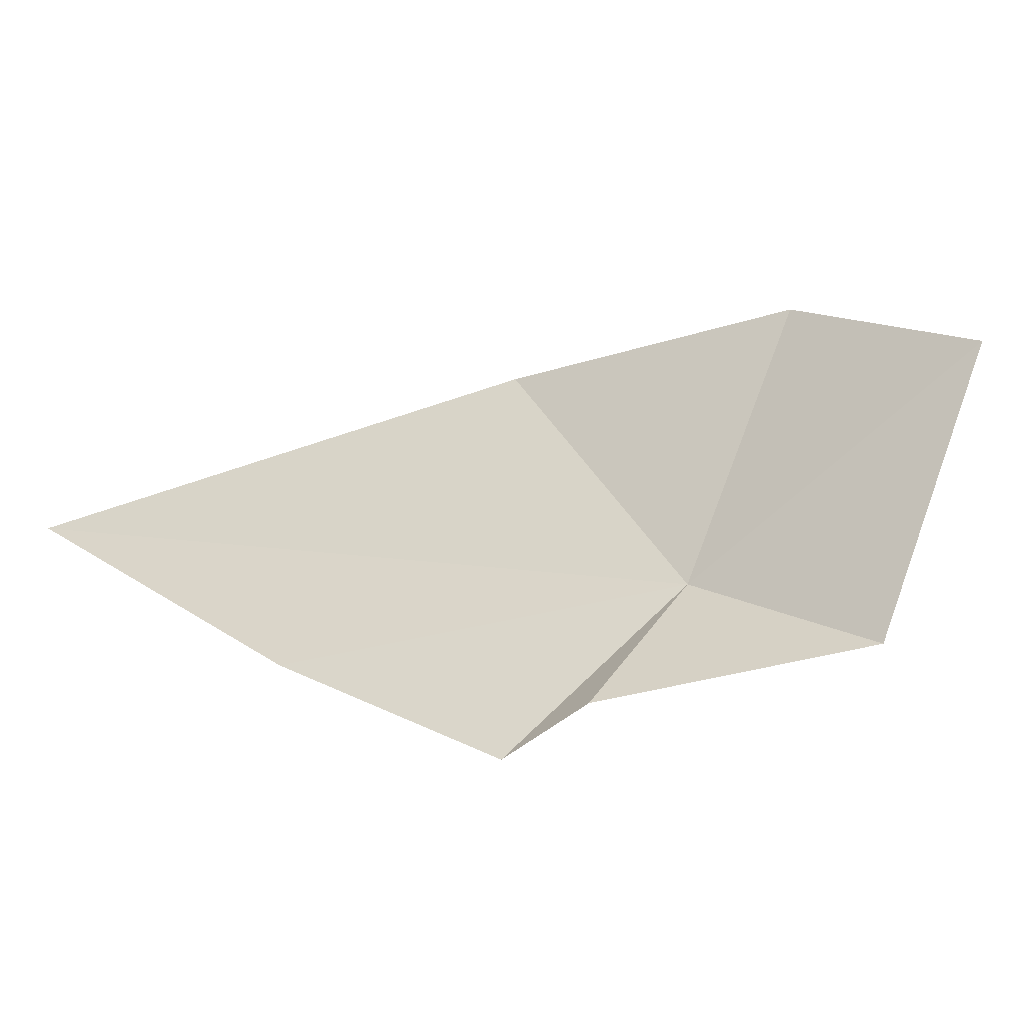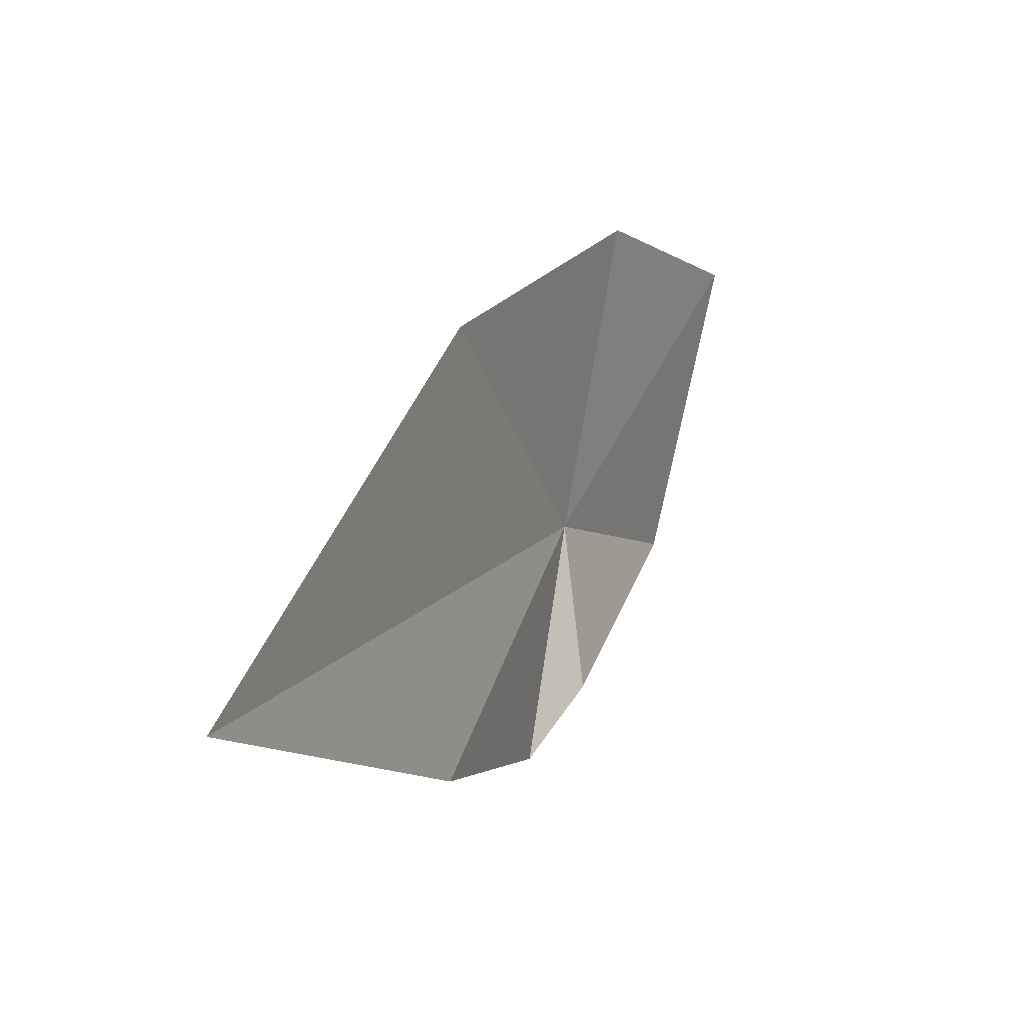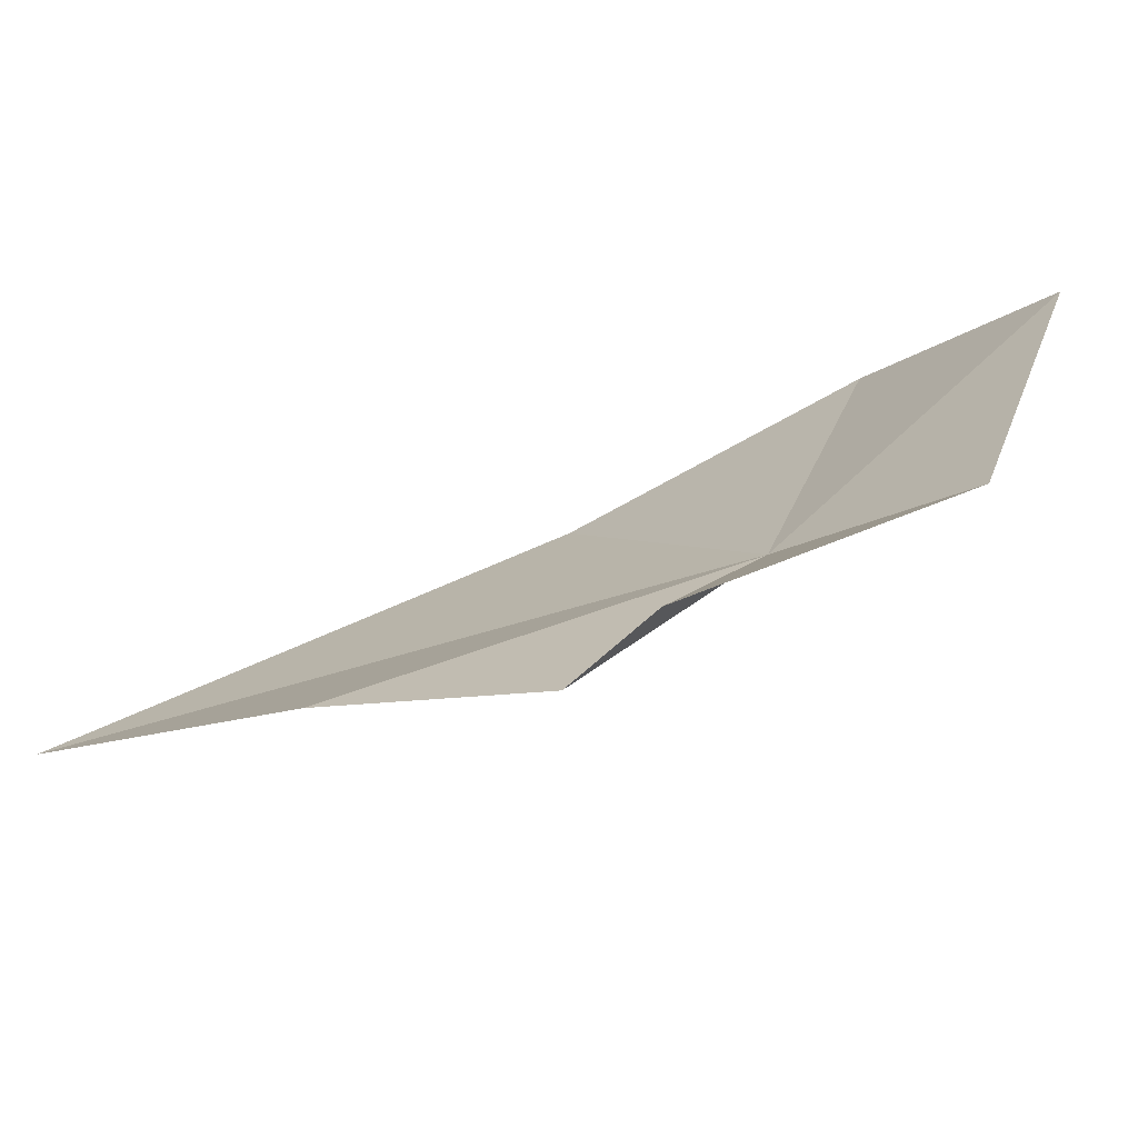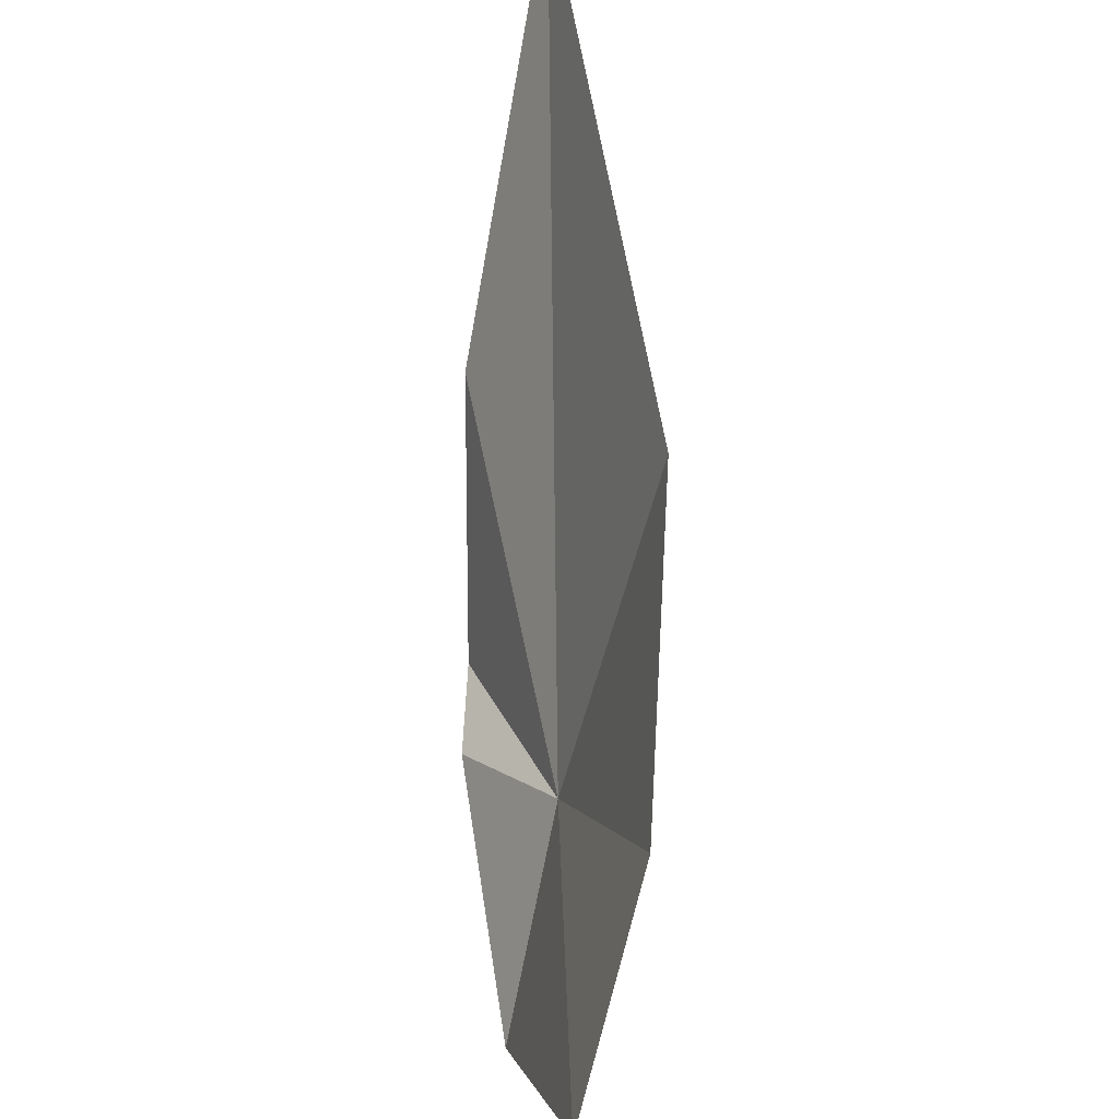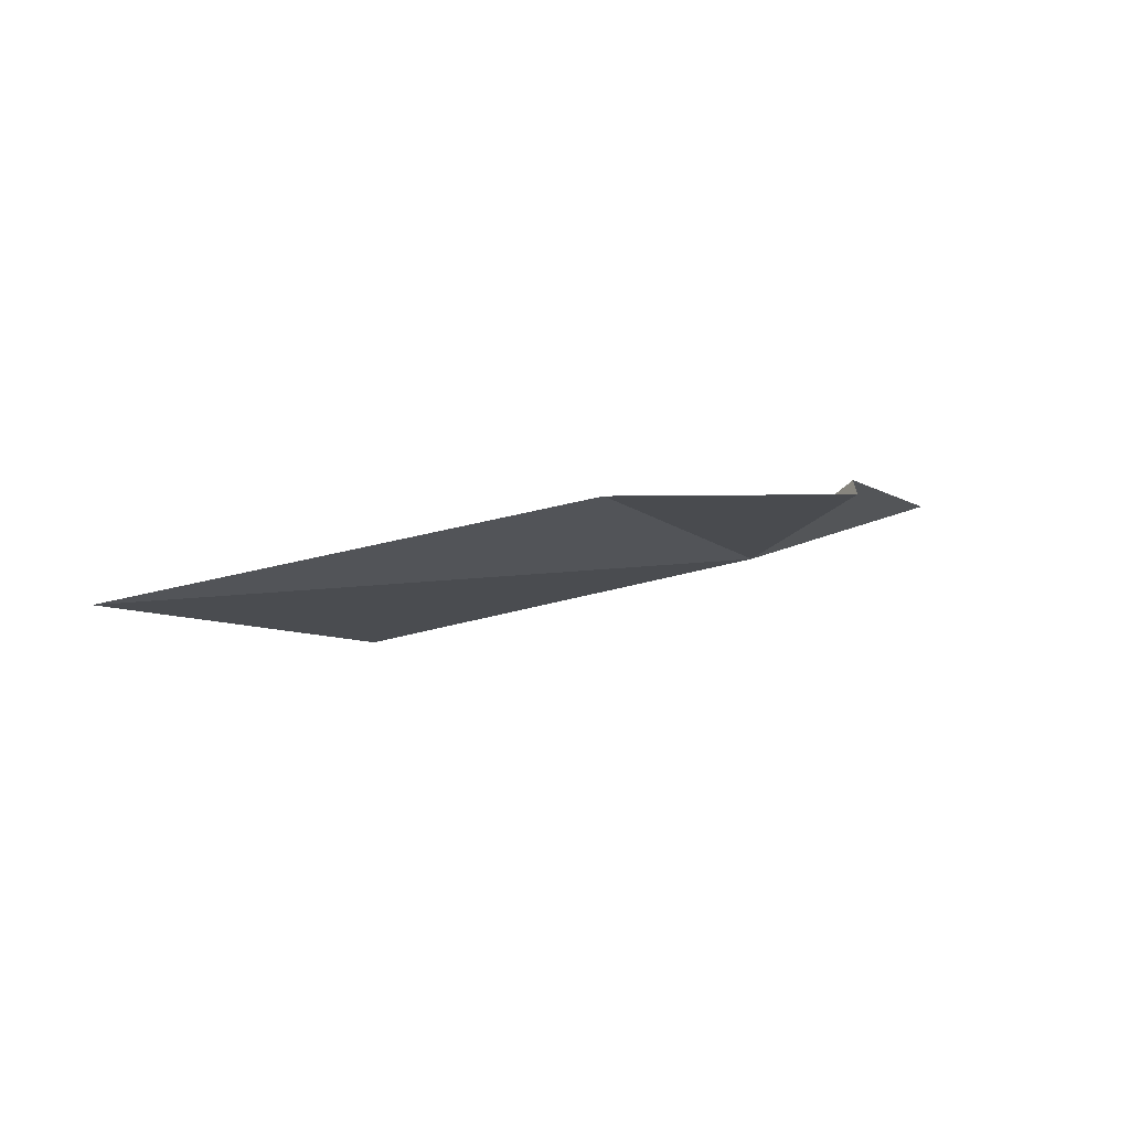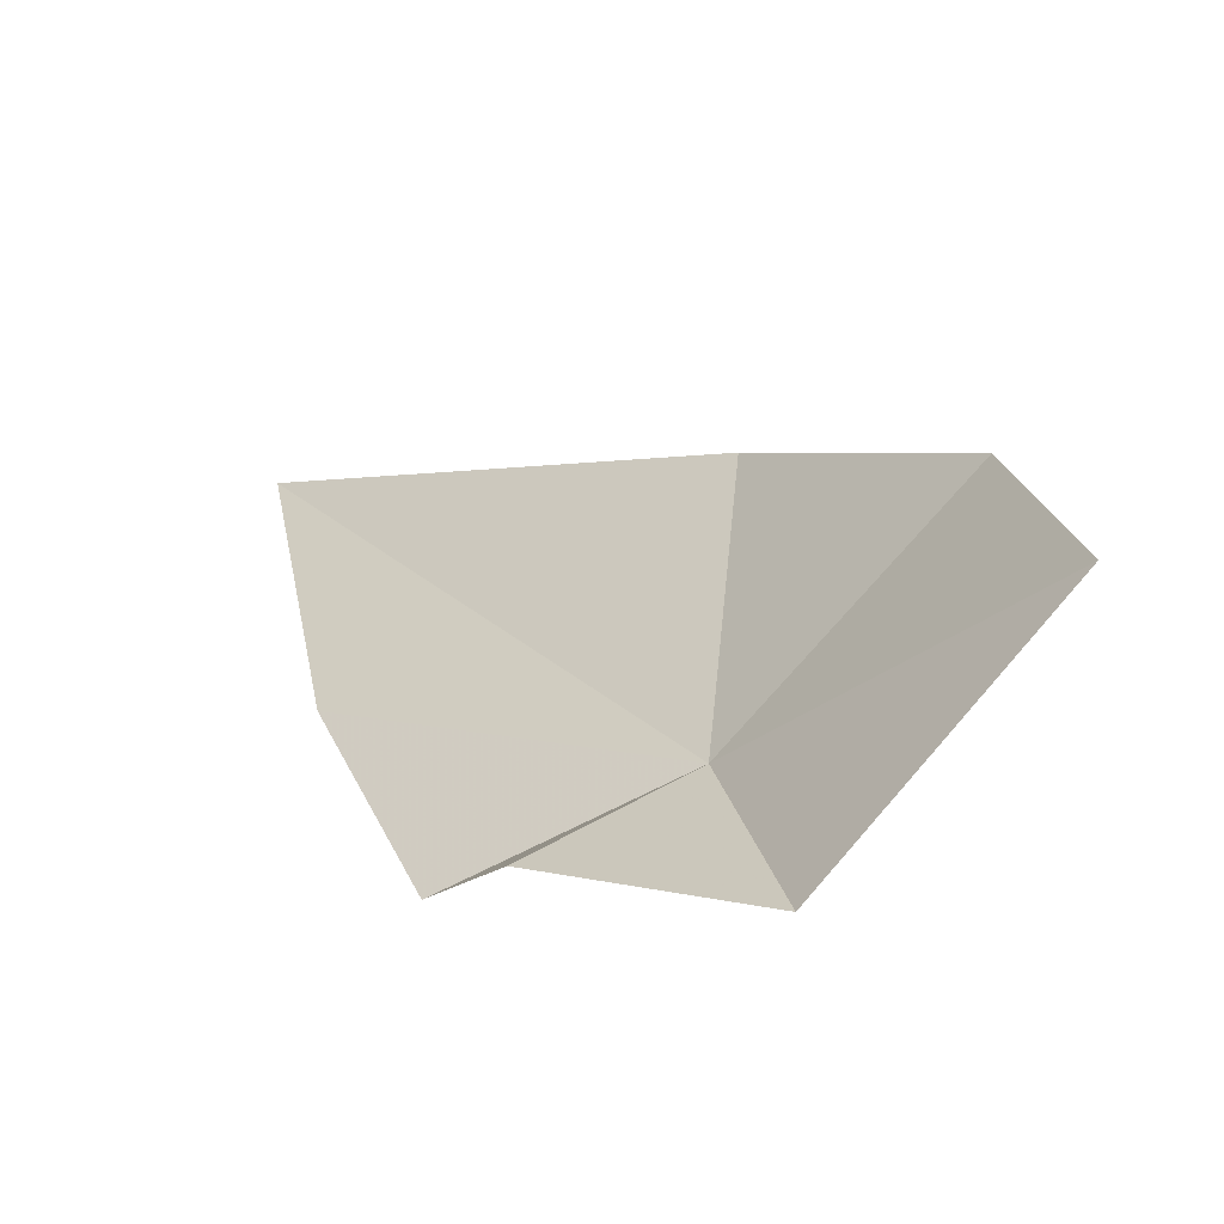
<metadata>
{"format":"obj","ext":"obj","renderer":"f3d","projection":"perspective","resolution":1024,"background":"white","views":[{"elev":56.7,"azim":-28.9,"up":"+Z"},{"elev":59.9,"azim":-94.2,"up":"+Y"},{"elev":21.6,"azim":-29.8,"up":"+Z"},{"elev":42.6,"azim":56.0,"up":"+Y"},{"elev":-27.2,"azim":-95.5,"up":"+Z"},{"elev":-34.3,"azim":13.8,"up":"+Y"}]}
</metadata>
<code>
v 11.27 30.93 14.08
v 9.981 32.45 13.24
v 10.31 31.42 13.71
v 10.86 30.74 14.1
v 11.48 30.41 14.37
v 11.88 31.44 14.26
v 11.29 31.89 13.81
v 12.08 30.92 14.59
v 10.64 30.78 13.93
f 1 3 2
f 1 5 4
f 1 7 6
f 1 6 8
f 1 4 9
f 1 2 7
f 1 8 5
f 1 9 3

</code>
